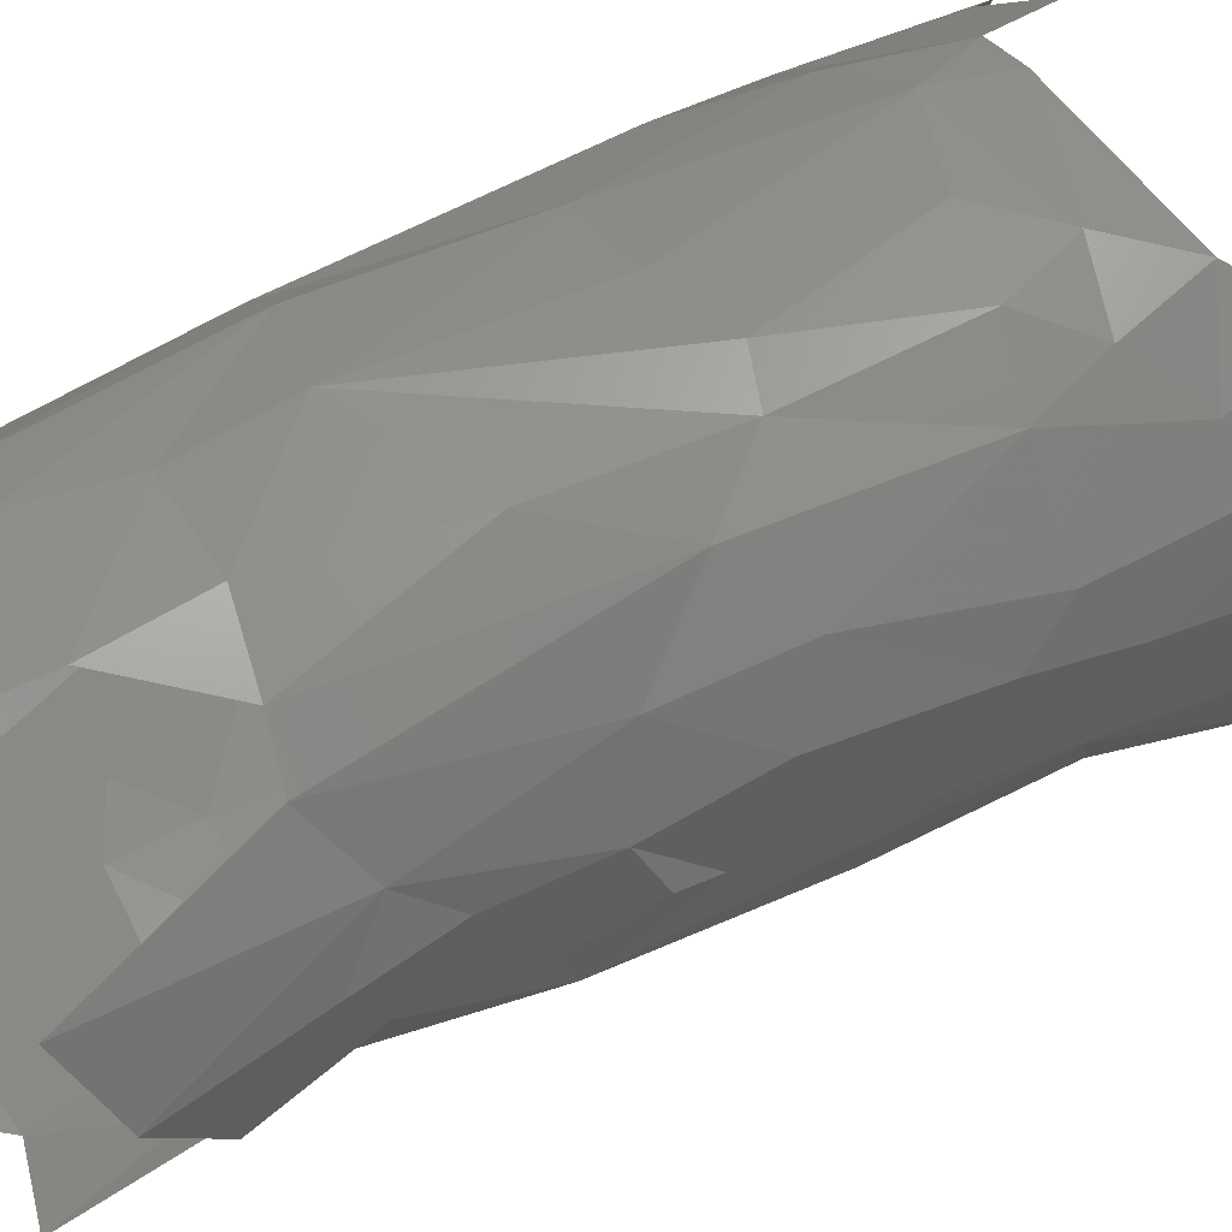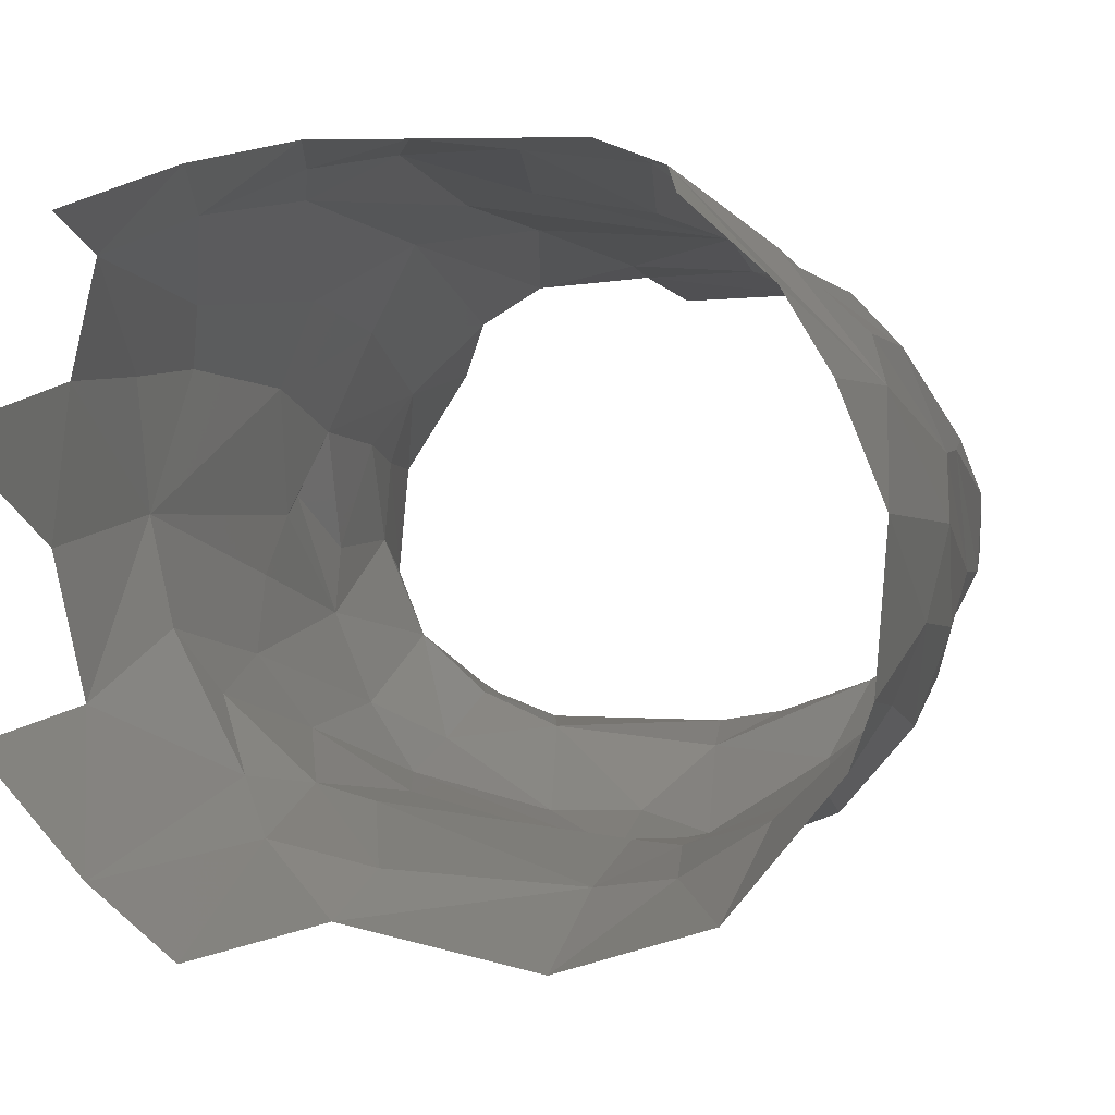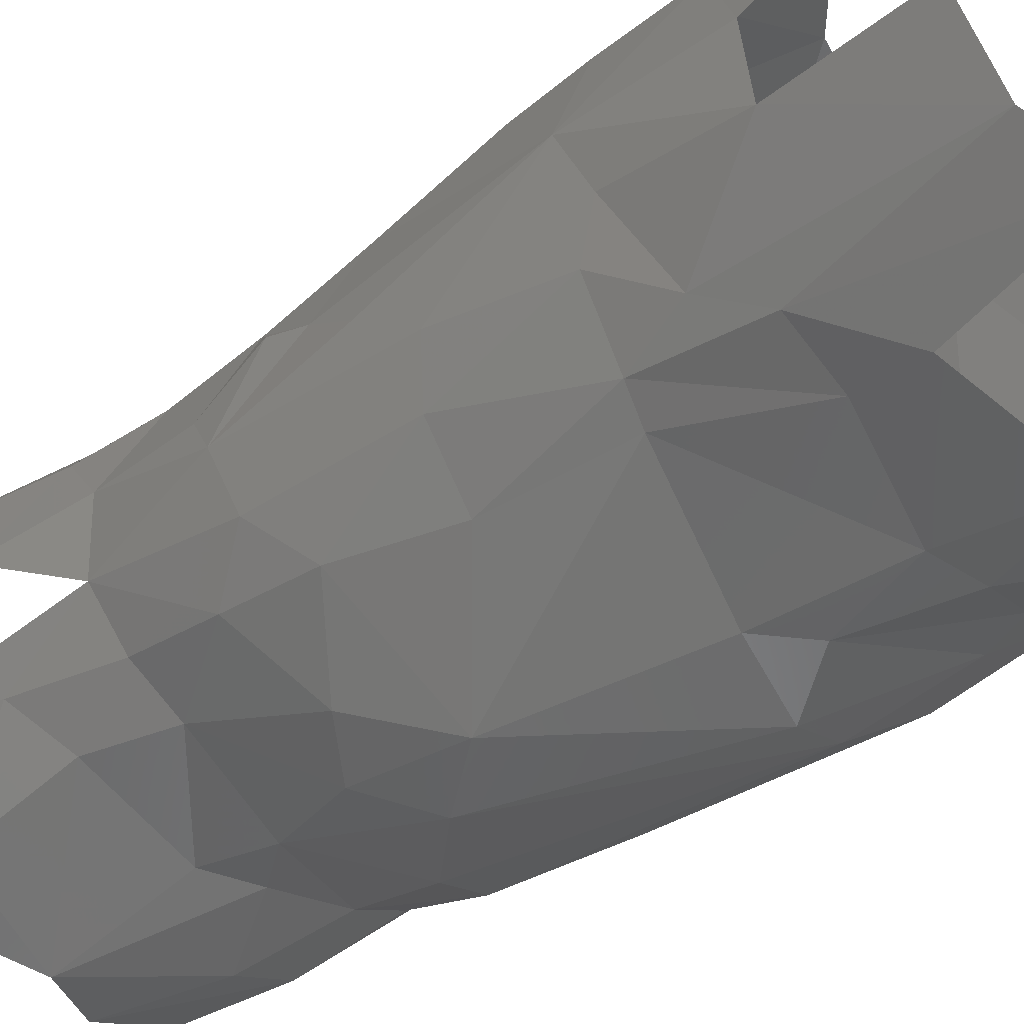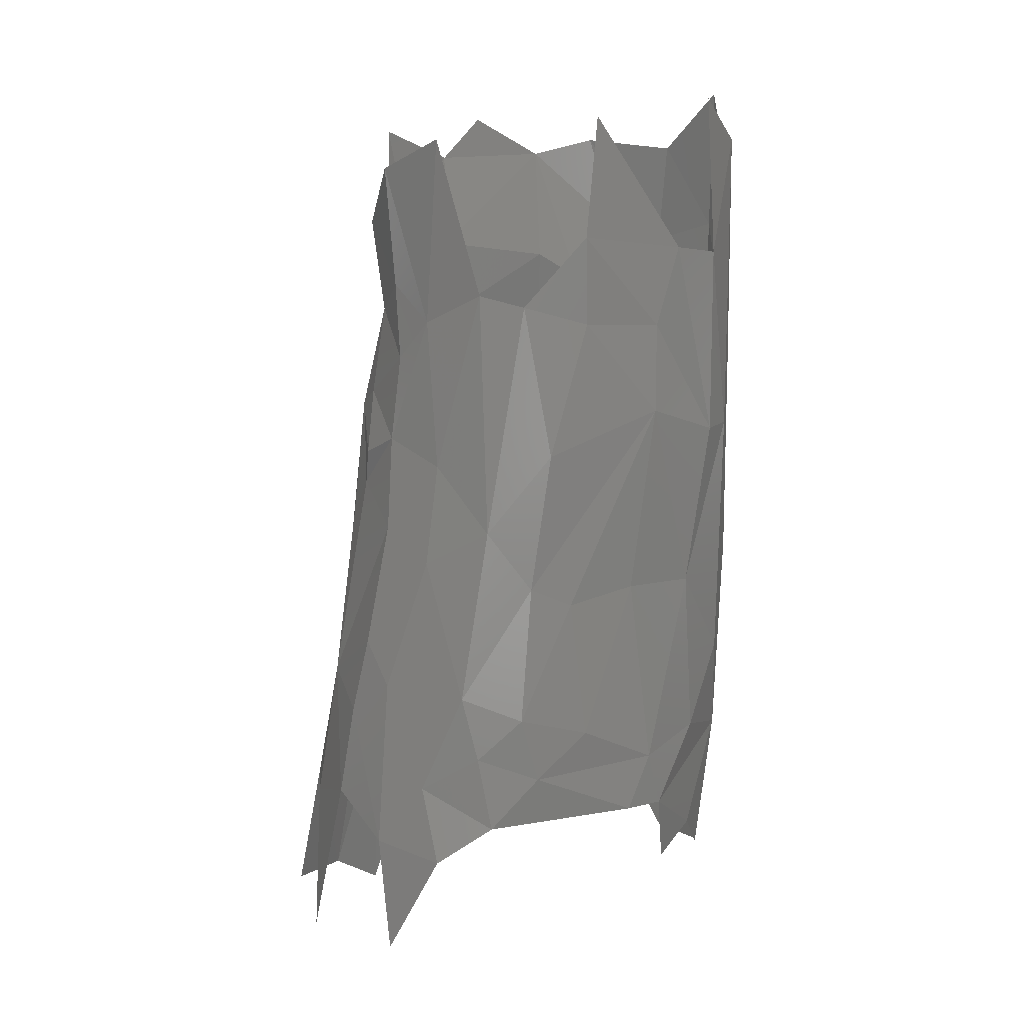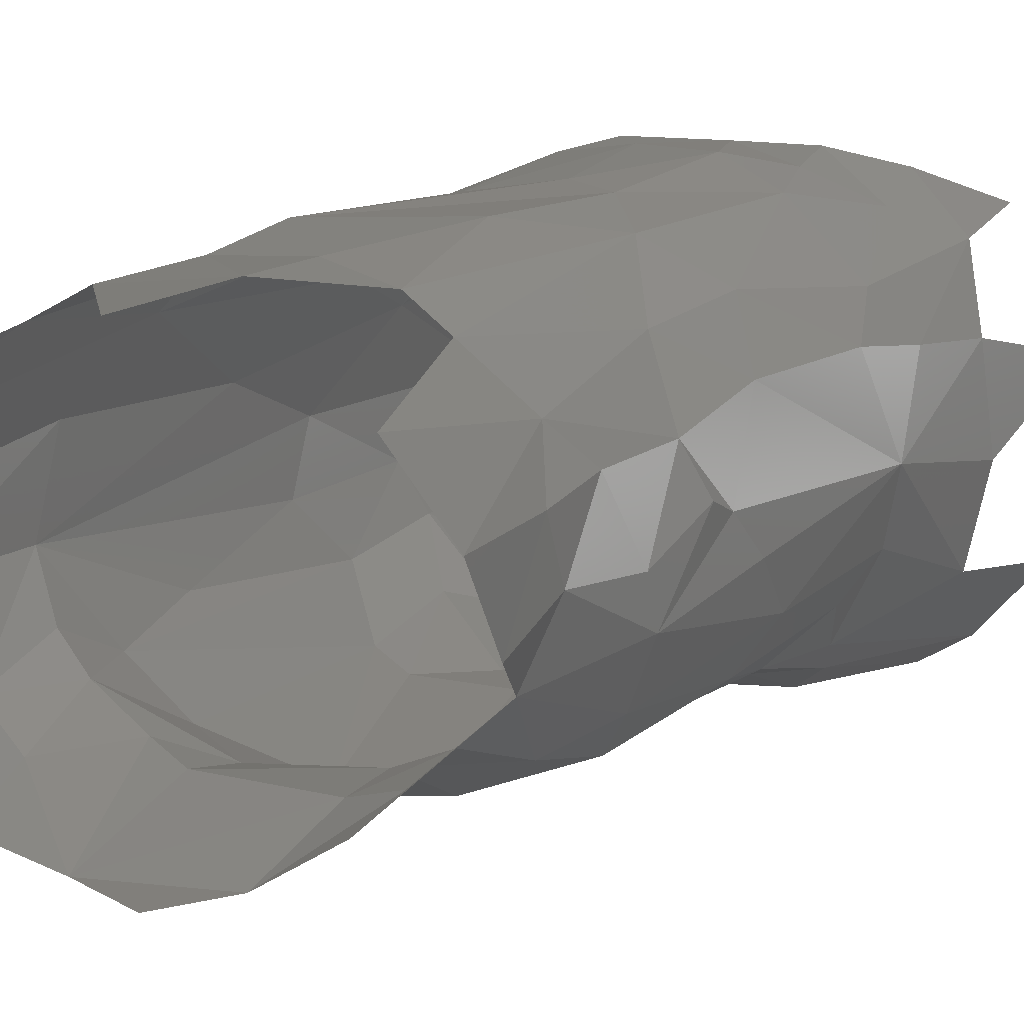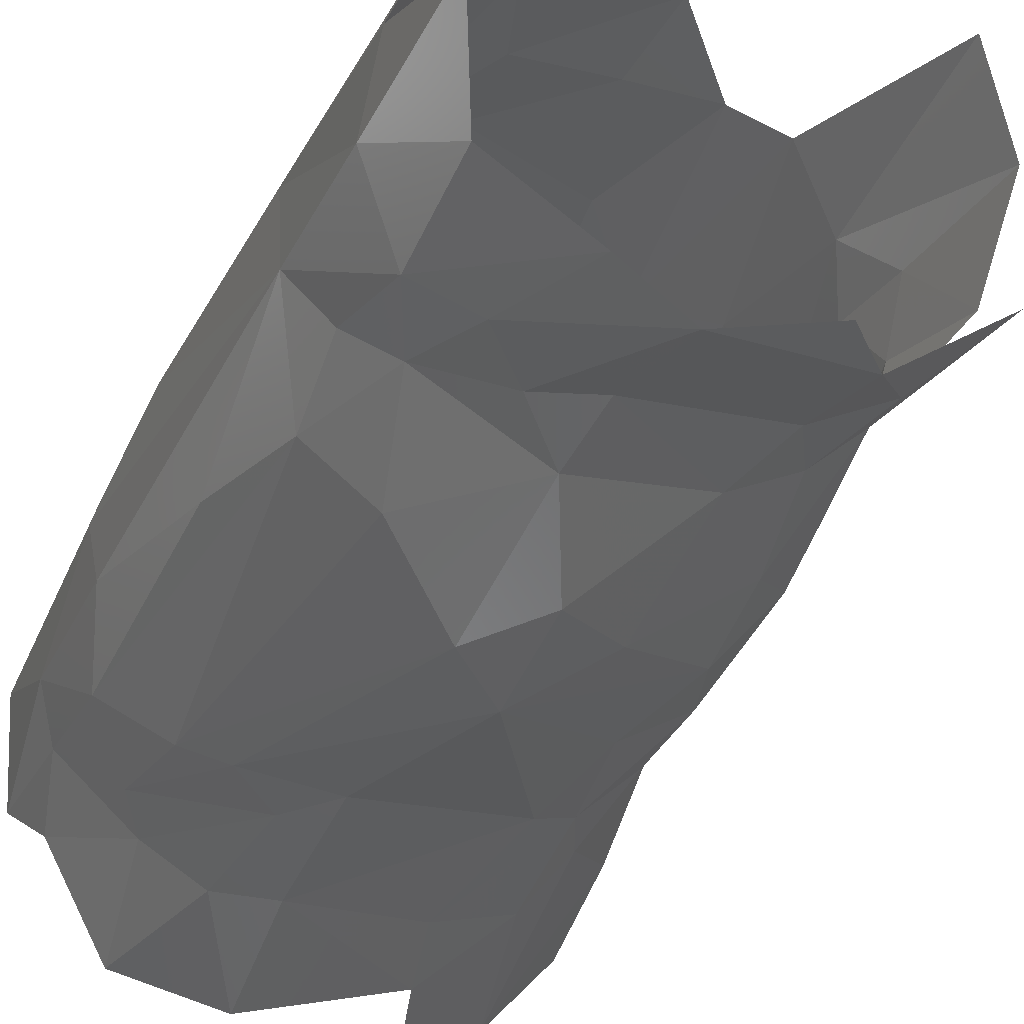
<metadata>
{"format":"stl","ext":"stl","renderer":"f3d","projection":"perspective","resolution":1024,"background":"white","views":[{"elev":59.1,"azim":-122.1,"up":"+Z"},{"elev":-1.5,"azim":8.6,"up":"+Z"},{"elev":-57.1,"azim":-57.3,"up":"+Z"},{"elev":6.1,"azim":-17.7,"up":"+Y"},{"elev":13.3,"azim":-152.9,"up":"+Z"},{"elev":-31.4,"azim":156.1,"up":"+Z"}]}
</metadata>
<code>
# stl→obj: 128 verts, 214 faces
v 7.437 29.99 -5.355
v 8.666 32.45 -2.273
v 8.824 26.1 -3.113
v 7.315 25.41 -6.134
v 4.152 30.52 -7.891
v 8.888 27.9 -0.772
v 8.734 20.58 -3.242
v 8.175 29.95 1.05
v 8.487 19.55 0.1533
v 6.046 24.51 3.891
v 6.044 31.64 3.106
v 5.903 22.22 -6.313
v 7.465 21.47 -5.254
v 7.343 18.41 -6.666
v 1.453 21.72 -8.206
v 4.968 18.52 -8.465
v 7.169 16.45 2.791
v 8.241 13.52 -6.139
v -6.054 26.14 -6.576
v -6.983 30.54 -6.371
v -3.499 29.5 -8.61
v -3.178 21.8 -7.659
v 1.291 24.62 -7.533
v 6.182 5.996 -9.443
v 1.885 16.09 -10.45
v -0.2299 18.19 -9.932
v 5.786 16.28 4.271
v 3.801 24.66 5.066
v -0.3422 30.43 5.489
v -0.924 25.03 5.683
v -0.3478 13.93 -10.83
v -7.248 22.49 -4.998
v 2.614 21.11 5.408
v 8.914 6.354 -4.916
v -2.612 17.02 -9.908
v 8.637 10.2 -0.4514
v 8.93 5.205 -2.427
v -5.863 18.67 -7.95
v -5.377 22.25 -6.685
v 2.375 17.22 5.908
v -0.8527 21.15 5.624
v 8.13 3.998 -7.293
v -6.125 15.05 -8.792
v -8.291 21.86 -2.221
v -8.664 26 -3.046
v -8.333 22.97 0.08486
v -8.828 28.29 0.1561
v -7.337 21.24 1.986
v -7.189 29.42 3.153
v -7.664 16.78 -6.91
v 4.544 9.203 4.459
v -5.454 22.42 4.102
v -3.673 21.9 5.098
v 8.616 -0.03082 -4.867
v -5.357 10.68 -9.154
v -8.787 17.29 -4.407
v 7.032 5.586 2.23
v -2.7 15.23 6.024
v 7.875 -0.7258 -6.74
v 7.656 1.428 0.6459
v 1.309 9.152 5.691
v -8.211 19.6 0.4245
v 6.189 1.399 -8.727
v 5.144 -0.3709 -9.344
v 2.951 -0.2017 -10.7
v 0.8662 0.595 -10.98
v 2.518 4.365 -10.18
v -7.969 10.54 -7.5
v -8.775 17.94 -2.569
v 4.443 -5.294 -11.43
v 7.103 -3.733 -8.162
v -5.21 5.382 -9.206
v 1.053 6.224 -10.14
v 8.102 -5.47 -2.579
v -5.464 11.76 5.285
v 0.5945 -4.477 -12.58
v 7.804 -5.759 -6.586
v -9.273 9.817 -5.57
v -8.683 15.83 0.5793
v -3.617 9.219 5.988
v -7.216 14.67 3.212
v -4.077 0.0731 -10.55
v -6.676 5.119 -8.747
v -9.549 11.95 -3.457
v -9.339 13.64 -1.803
v -9.396 15.13 -1.203
v -4.618 -2.593 -11.6
v 5.067 2.117 3.973
v 6.891 -4.737 0.3893
v -1.791 8.476 6.178
v -9.119 11.8 1.494
v 2.183 1.192 5.904
v -6.845 0.3965 -9.892
v -8.988 4.976 -6.554
v -7.882 10.31 3.685
v -7.847 2.522 -8.495
v 5.514 -3.027 2.622
v 2.837 -1.135 5.547
v -10.79 4.643 -2.109
v -6.569 -8.86 -12.06
v -9.969 3.846 -4.936
v -8.991 -7.377 -10.46
v -1.182 2.622 6.517
v 3.377 -4.017 4.562
v -10.16 6.521 1.63
v -9.598 4.648 3.065
v -10.69 -1.374 -6.733
v -4.245 3.341 6.519
v -6.77 4.308 5.574
v 1.085 -1.152 6.216
v -3.468 0.6006 6.515
v -10.77 3.293 1.207
v -11.57 -7.161 -7.534
v -6.146 1.571 5.982
v -11.48 -1.508 -3.125
v -11.31 -0.637 0.8128
v -5.573 -1.601 6.232
v -8.42 0.1392 4.744
v -12.23 -7.422 -0.7363
v -10.17 -2.44 3.545
v -7.941 -3.162 5.535
v -9.782 -7.357 4.003
v 4.622 6.568 -10.03
v 3.212 23.45 -7.23
v 5.352 26.16 -7.368
v -3.732 25.14 -7.419
v 1.505 29.83 -8.897
v -1.658 31.48 -8.788
f 1 2 3
f 1 4 5
f 1 3 4
f 6 3 2
f 4 3 7
f 6 8 9
f 6 9 3
f 10 8 11
f 3 9 7
f 12 13 14
f 15 12 16
f 14 16 12
f 13 7 14
f 9 8 17
f 17 8 10
f 14 7 18
f 19 20 21
f 15 22 23
f 14 24 16
f 16 25 15
f 26 15 25
f 22 15 26
f 17 10 27
f 10 28 27
f 29 30 28
f 31 26 25
f 20 19 32
f 28 33 27
f 18 7 34
f 26 31 35
f 35 22 26
f 9 36 7
f 28 30 33
f 36 37 7
f 38 39 22
f 32 19 39
f 27 33 40
f 30 41 33
f 14 18 42
f 14 42 24
f 18 34 42
f 7 37 34
f 38 22 35
f 9 17 36
f 43 35 31
f 35 43 38
f 32 39 38
f 44 45 32
f 44 46 45
f 45 46 47
f 47 48 49
f 50 32 38
f 51 17 27
f 33 41 40
f 46 48 47
f 48 52 49
f 41 30 53
f 42 34 54
f 37 54 34
f 43 31 55
f 50 56 32
f 32 56 44
f 36 17 57
f 38 43 50
f 27 40 51
f 41 53 58
f 42 54 59
f 37 36 60
f 17 51 57
f 61 51 40
f 46 44 62
f 46 62 48
f 40 41 58
f 63 59 64
f 65 66 67
f 42 59 63
f 57 60 36
f 43 68 50
f 56 69 44
f 44 69 62
f 70 65 64
f 70 64 71
f 59 71 64
f 66 72 73
f 54 37 74
f 37 60 74
f 43 55 68
f 75 53 52
f 58 53 75
f 65 70 76
f 66 65 76
f 71 59 77
f 77 59 54
f 68 78 50
f 50 78 56
f 79 62 69
f 58 80 40
f 48 81 52
f 82 72 66
f 55 83 68
f 84 56 78
f 85 56 84
f 69 56 86
f 69 86 79
f 79 48 62
f 66 76 87
f 88 57 51
f 86 56 85
f 48 79 81
f 82 66 87
f 89 74 60
f 55 72 83
f 61 40 90
f 80 90 40
f 75 52 81
f 82 83 72
f 86 85 79
f 91 79 85
f 91 81 79
f 80 58 75
f 88 60 57
f 92 88 51
f 87 93 82
f 82 93 83
f 83 94 68
f 81 91 95
f 96 83 93
f 89 60 97
f 83 96 94
f 60 88 98
f 99 85 84
f 92 51 61
f 75 81 95
f 87 100 93
f 60 98 97
f 78 68 94
f 91 85 99
f 94 96 101
f 94 101 78
f 88 92 98
f 78 99 84
f 93 100 102
f 92 61 103
f 61 90 103
f 102 96 93
f 97 98 104
f 78 101 99
f 91 105 95
f 95 105 106
f 96 107 101
f 91 99 105
f 90 80 108
f 109 75 95
f 80 75 109
f 98 92 110
f 95 106 109
f 108 80 109
f 96 102 107
f 99 101 107
f 111 110 92
f 99 112 105
f 103 111 92
f 103 90 108
f 108 111 103
f 102 113 107
f 105 112 106
f 108 109 114
f 115 99 107
f 116 112 99
f 111 108 114
f 116 99 115
f 110 111 117
f 109 118 114
f 111 114 117
f 109 106 118
f 114 118 117
f 116 115 119
f 116 120 112
f 106 112 120
f 106 120 118
f 118 121 117
f 121 118 120
f 122 121 120
f 54 74 77
f 123 24 63
f 24 25 16
f 55 31 72
f 31 73 72
f 65 67 64
f 63 64 67
f 67 66 73
f 73 31 123
f 25 123 31
f 63 67 123
f 63 24 42
f 24 123 25
f 123 67 73
f 15 23 124
f 4 7 13
f 12 125 4
f 5 4 125
f 39 19 126
f 23 22 126
f 22 39 126
f 125 127 5
f 125 12 124
f 15 124 12
f 21 127 126
f 127 23 126
f 125 124 127
f 127 124 23
f 21 126 19
f 12 4 13
f 21 128 127

</code>
